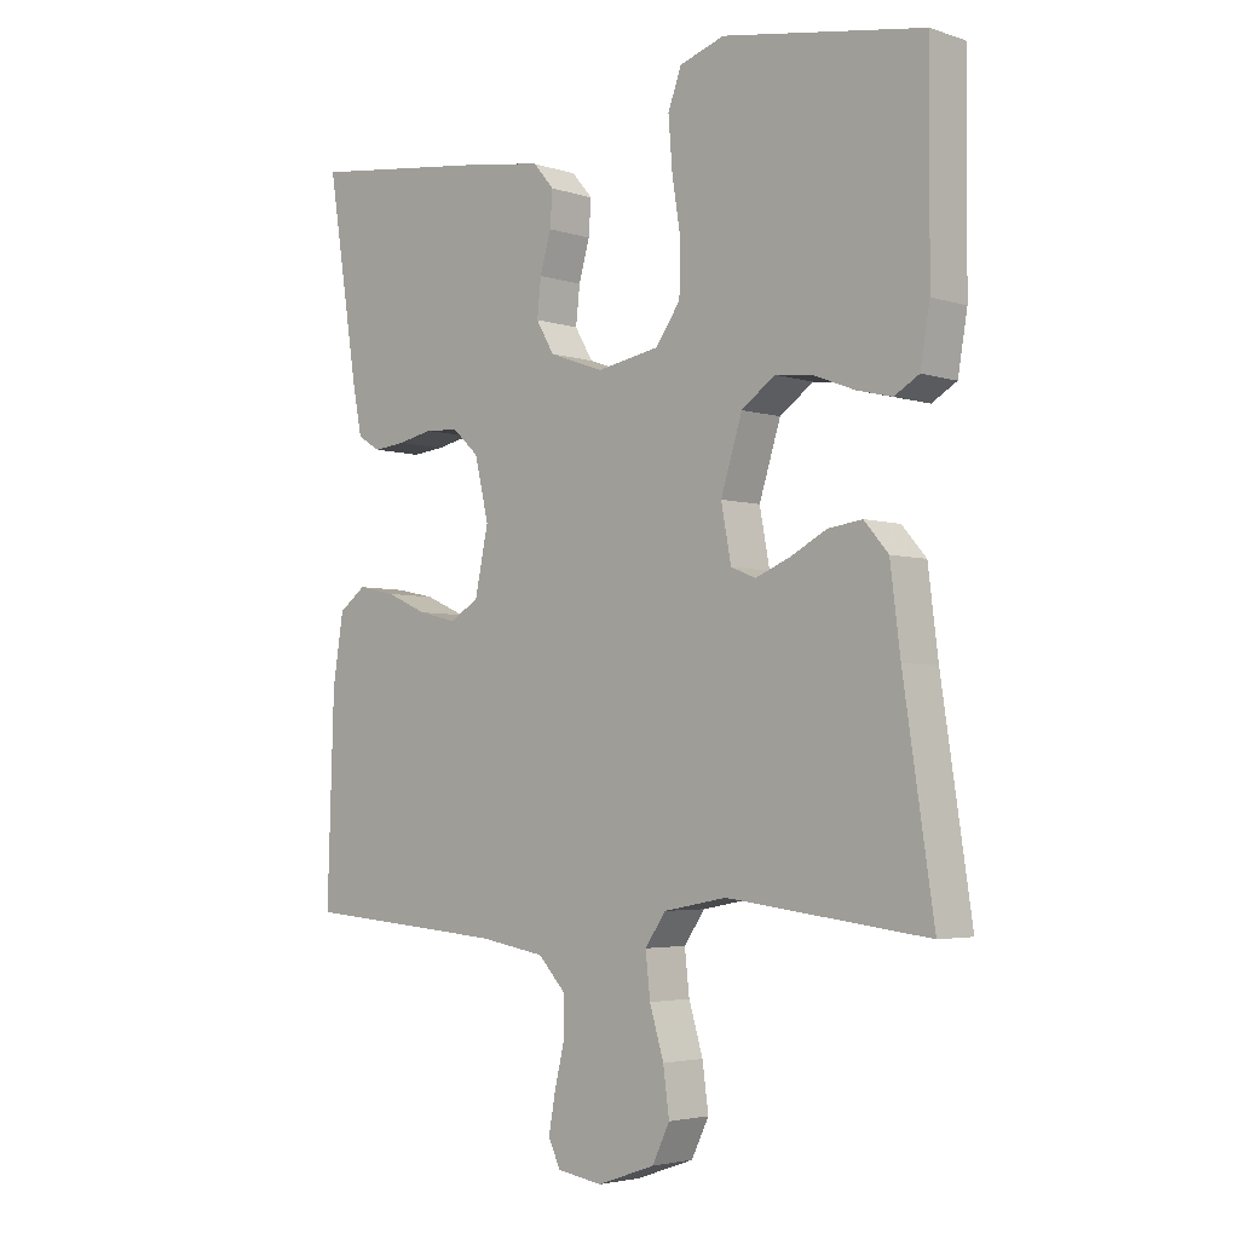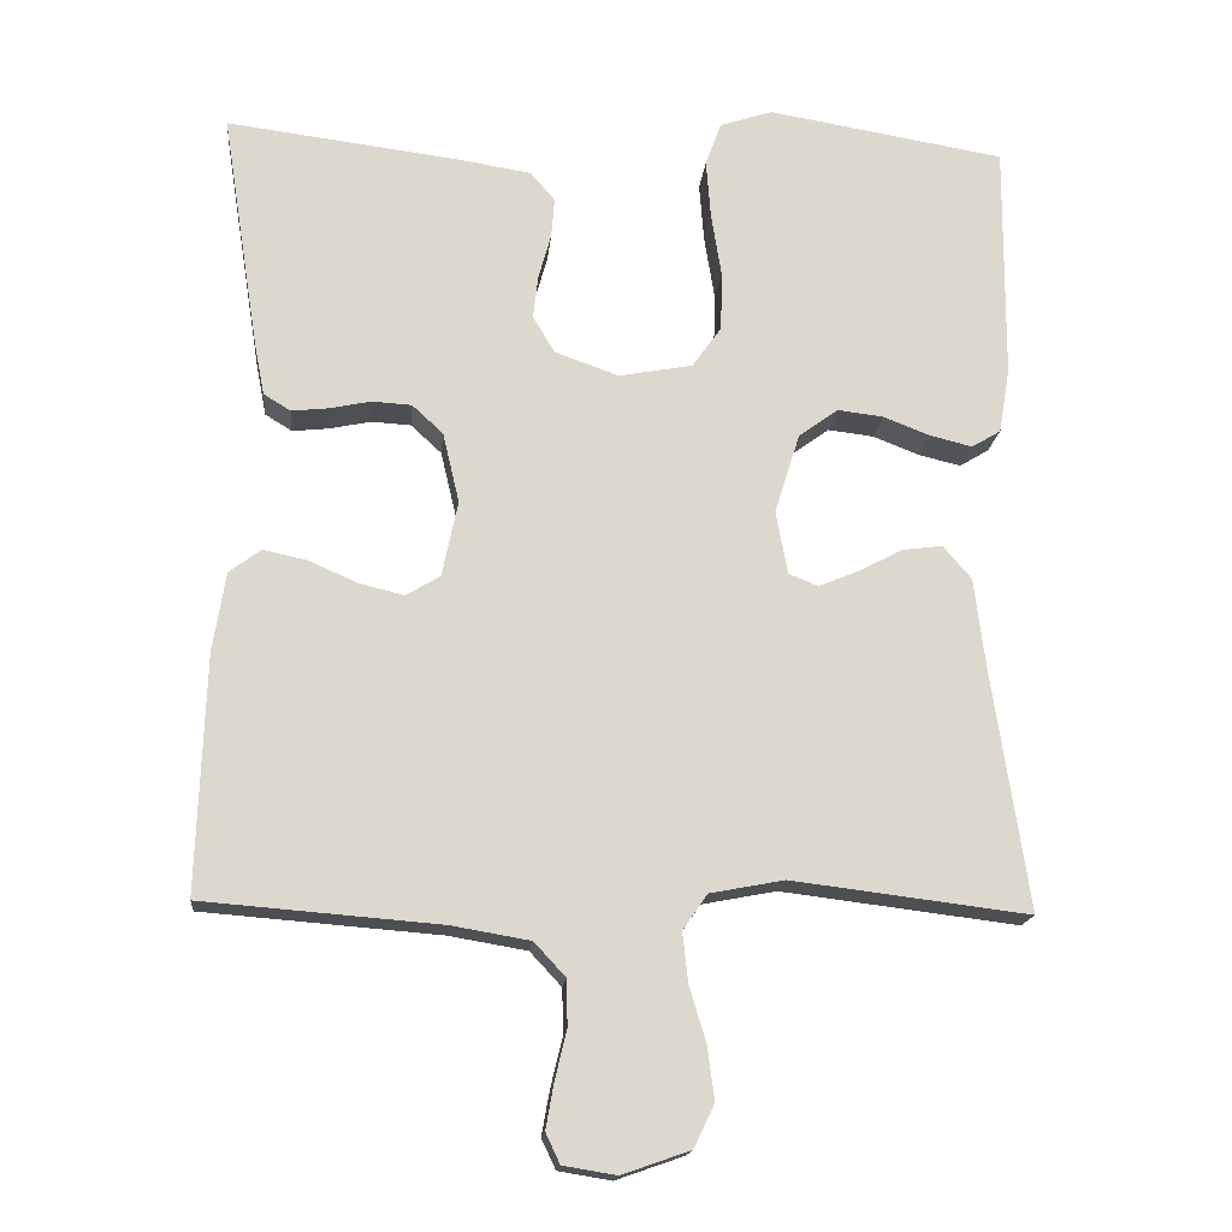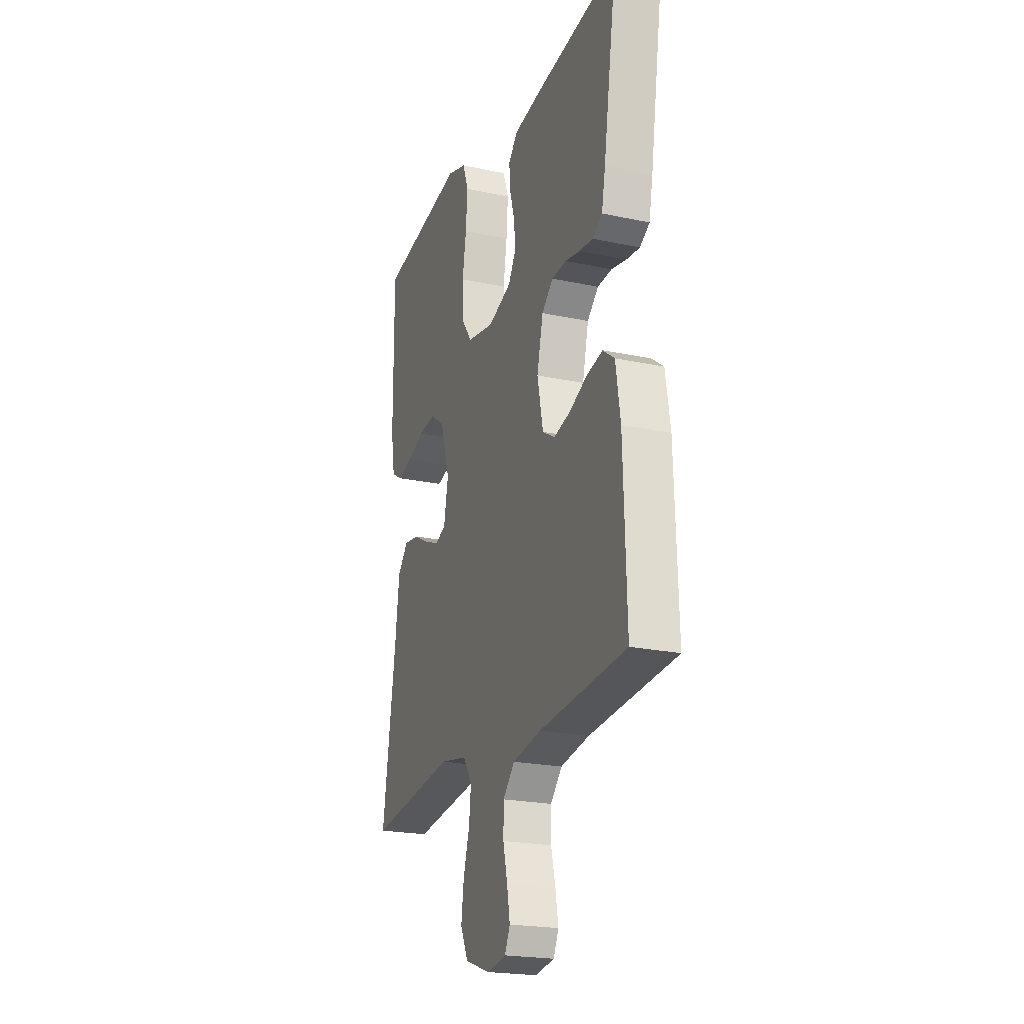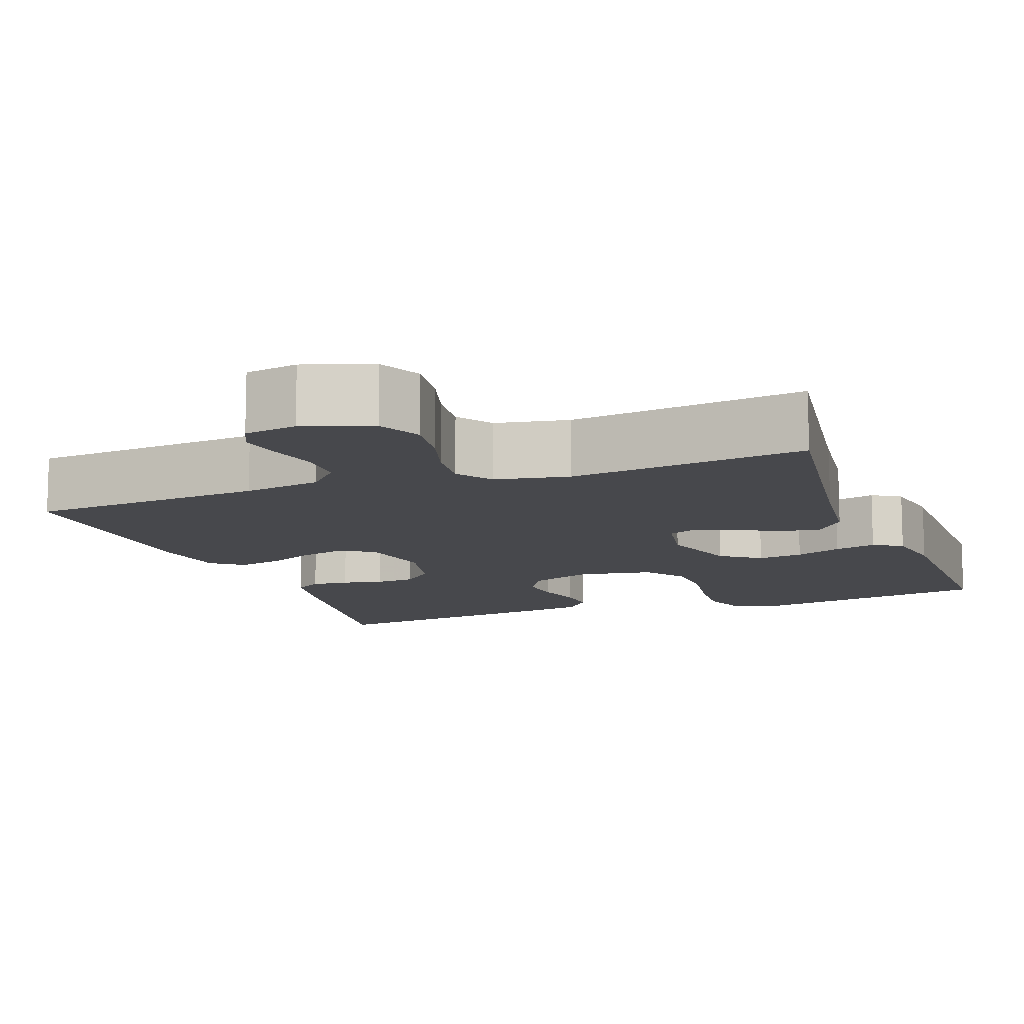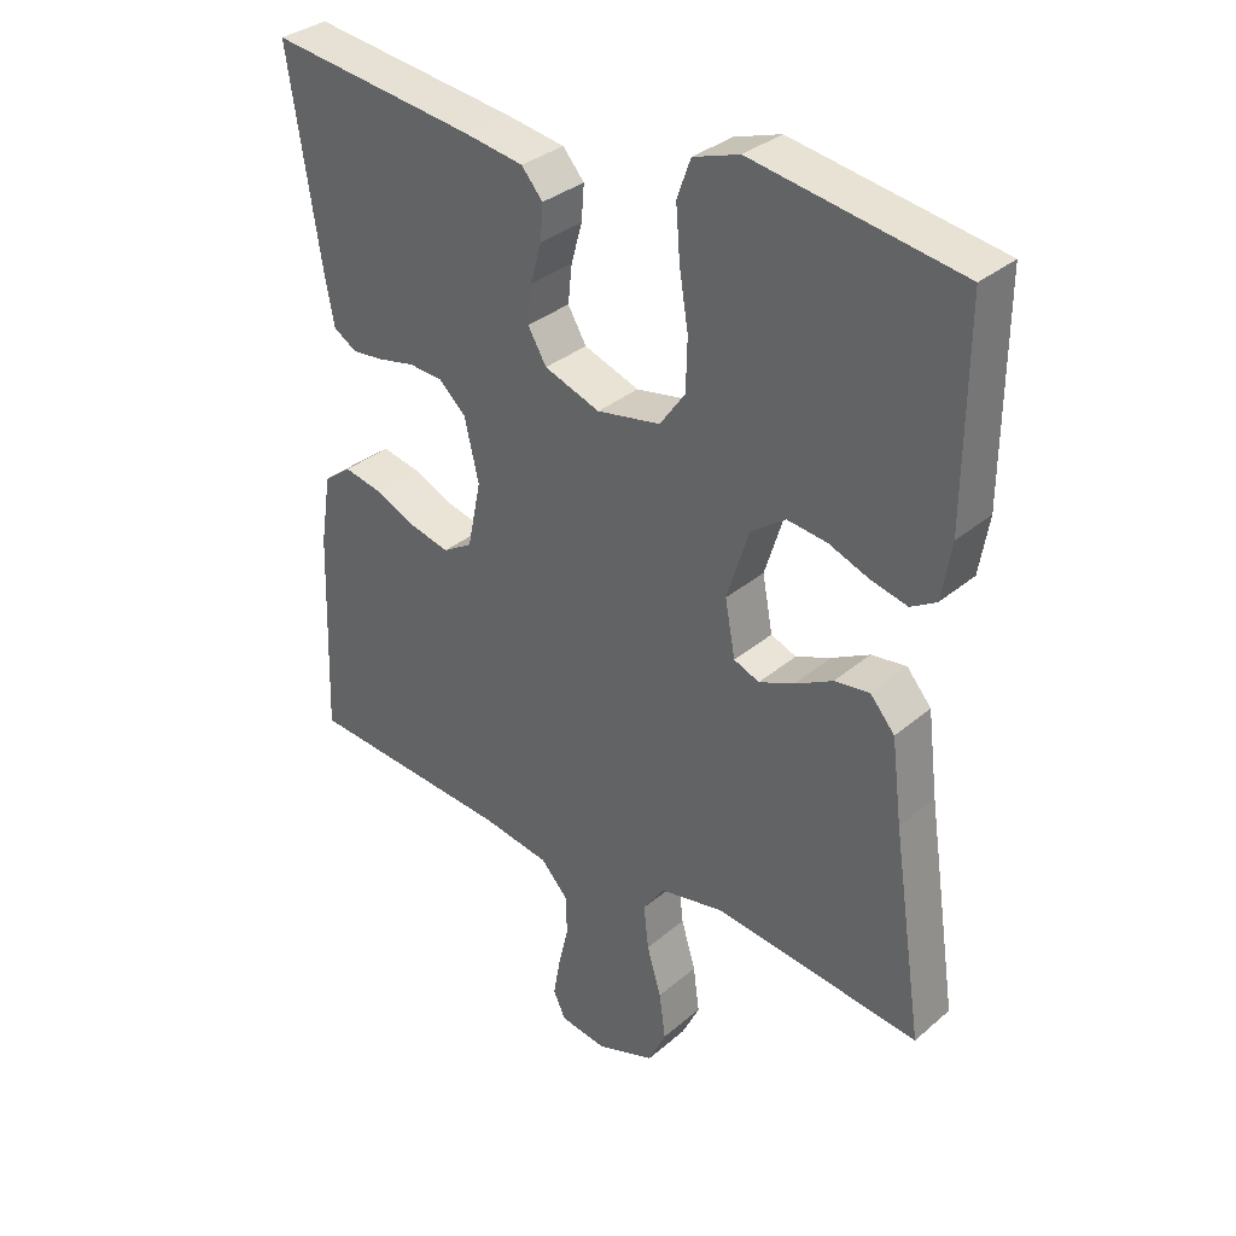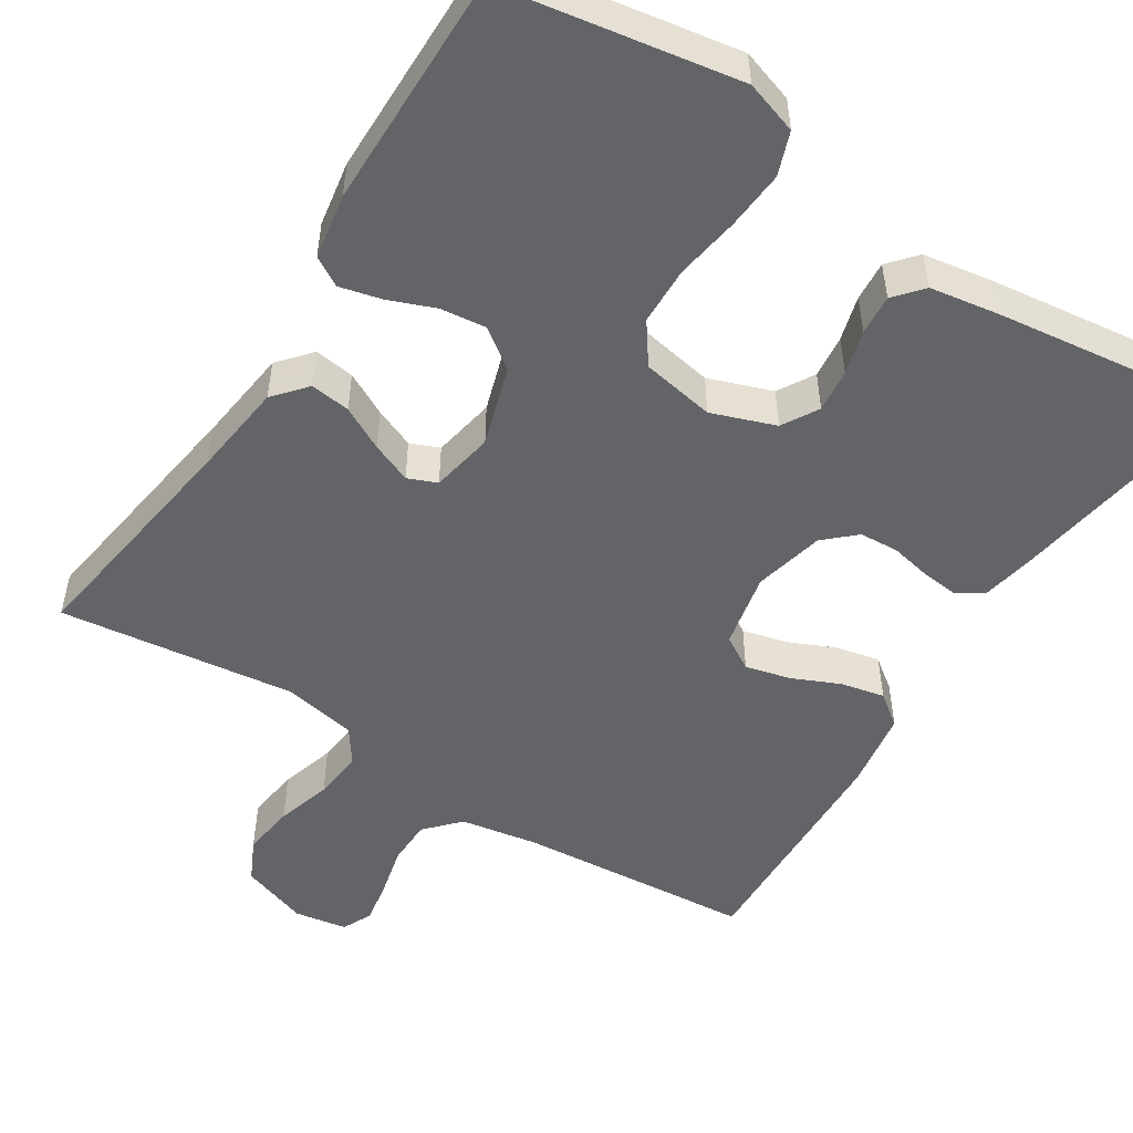
<metadata>
{"format":"obj","ext":"obj","renderer":"f3d","projection":"perspective","resolution":1024,"background":"white","views":[{"elev":-3.8,"azim":-137.0,"up":"+Z"},{"elev":-16.9,"azim":174.6,"up":"+Z"},{"elev":-21.9,"azim":69.5,"up":"+Z"},{"elev":-11.6,"azim":-159.6,"up":"+Y"},{"elev":33.4,"azim":-139.0,"up":"+Z"},{"elev":-51.2,"azim":-32.4,"up":"+Y"}]}
</metadata>
<code>
v -0.5 0.07 -0.5
v -0.455 0.07 -0.2
v -0.44 0.07 -0.08
v -0.404 0.07 -0.038
v -0.353 0.07 -0.045
v -0.298 0.07 -0.074
v -0.247 0.07 -0.095
v -0.21 0.07 -0.08
v -0.195 0.07 0
v -0.227 0.07 0.102
v -0.277 0.07 0.138
v -0.335 0.07 0.131
v -0.394 0.07 0.108
v -0.447 0.07 0.095
v -0.484 0.07 0.117
v -0.498 0.07 0.2
v -0.5 0.07 0.5
v -0.2 0.07 0.55
v -0.133 0.07 0.528
v -0.113 0.07 0.473
v -0.119 0.07 0.398
v -0.132 0.07 0.317
v -0.13 0.07 0.243
v -0.093 0.07 0.191
v 0 0.07 0.174
v 0.081 0.07 0.203
v 0.108 0.07 0.249
v 0.102 0.07 0.304
v 0.086 0.07 0.361
v 0.082 0.07 0.412
v 0.113 0.07 0.448
v 0.2 0.07 0.462
v 0.5 0.07 0.5
v 0.453 0.07 0.2
v 0.44 0.07 0.133
v 0.406 0.07 0.112
v 0.359 0.07 0.117
v 0.307 0.07 0.128
v 0.257 0.07 0.125
v 0.218 0.07 0.089
v 0.197 0.07 0
v 0.217 0.07 -0.096
v 0.26 0.07 -0.122
v 0.317 0.07 -0.108
v 0.378 0.07 -0.081
v 0.434 0.07 -0.069
v 0.474 0.07 -0.099
v 0.49 0.07 -0.2
v 0.5 0.07 -0.5
v 0.2 0.07 -0.524
v 0.101 0.07 -0.541
v 0.061 0.07 -0.584
v 0.06 0.07 -0.642
v 0.075 0.07 -0.705
v 0.085 0.07 -0.761
v 0.067 0.07 -0.799
v 0 0.07 -0.81
v -0.086 0.07 -0.78
v -0.112 0.07 -0.726
v -0.103 0.07 -0.659
v -0.082 0.07 -0.589
v -0.075 0.07 -0.526
v -0.106 0.07 -0.481
v -0.2 0.07 -0.463
v -0.5 0 -0.5
v -0.455 0 -0.2
v -0.44 0 -0.08
v -0.404 0 -0.038
v -0.353 0 -0.045
v -0.298 0 -0.074
v -0.247 0 -0.095
v -0.21 0 -0.08
v -0.195 0 0
v -0.227 0 0.102
v -0.277 0 0.138
v -0.335 0 0.131
v -0.394 0 0.108
v -0.447 0 0.095
v -0.484 0 0.117
v -0.498 0 0.2
v -0.5 0 0.5
v -0.2 0 0.55
v -0.133 0 0.528
v -0.113 0 0.473
v -0.119 0 0.398
v -0.132 0 0.317
v -0.13 0 0.243
v -0.093 0 0.191
v 0 0 0.174
v 0.081 0 0.203
v 0.108 0 0.249
v 0.102 0 0.304
v 0.086 0 0.361
v 0.082 0 0.412
v 0.113 0 0.448
v 0.2 0 0.462
v 0.5 0 0.5
v 0.453 0 0.2
v 0.44 0 0.133
v 0.406 0 0.112
v 0.359 0 0.117
v 0.307 0 0.128
v 0.257 0 0.125
v 0.218 0 0.089
v 0.197 0 0
v 0.217 0 -0.096
v 0.26 0 -0.122
v 0.317 0 -0.108
v 0.378 0 -0.081
v 0.434 0 -0.069
v 0.474 0 -0.099
v 0.49 0 -0.2
v 0.5 0 -0.5
v 0.2 0 -0.524
v 0.101 0 -0.541
v 0.061 0 -0.584
v 0.06 0 -0.642
v 0.075 0 -0.705
v 0.085 0 -0.761
v 0.067 0 -0.799
v 0 0 -0.81
v -0.086 0 -0.78
v -0.112 0 -0.726
v -0.103 0 -0.659
v -0.082 0 -0.589
v -0.075 0 -0.526
v -0.106 0 -0.481
v -0.2 0 -0.463
f 58 59 60 61
f 58 61 62
f 57 58 62
f 56 57 62
f 53 54 55 56
f 53 56 62
f 52 53 62 63
f 47 48 49 50
f 47 50 51
f 44 45 46 47
f 43 44 47 51
f 42 43 51 52
f 35 36 37 38
f 33 34 35 38
f 33 38 39
f 32 33 39 40
f 28 29 30 31
f 27 28 31 32
f 19 20 21 22
f 17 18 19 22
f 17 22 23
f 16 17 23 24
f 12 13 14 15
f 11 12 15 16
f 3 4 5 6
f 2 3 6 7
f 64 1 2 7
f 63 64 7 8
f 41 42 52 63
f 41 63 8 9
f 27 32 40 41
f 26 27 41
f 25 26 41 9
f 11 16 24 25
f 10 11 25
f 9 10 25
f 125 124 123 122
f 126 125 122
f 126 122 121
f 126 121 120
f 120 119 118 117
f 126 120 117
f 127 126 117 116
f 114 113 112 111
f 115 114 111
f 111 110 109 108
f 115 111 108 107
f 116 115 107 106
f 102 101 100 99
f 102 99 98 97
f 103 102 97
f 104 103 97 96
f 95 94 93 92
f 96 95 92 91
f 86 85 84 83
f 86 83 82 81
f 87 86 81
f 88 87 81 80
f 79 78 77 76
f 80 79 76 75
f 70 69 68 67
f 71 70 67 66
f 71 66 65 128
f 72 71 128 127
f 127 116 106 105
f 73 72 127 105
f 105 104 96 91
f 105 91 90
f 73 105 90 89
f 89 88 80 75
f 89 75 74
f 89 74 73
f 1 65 66 2
f 2 66 67 3
f 3 67 68 4
f 4 68 69 5
f 5 69 70 6
f 6 70 71 7
f 7 71 72 8
f 8 72 73 9
f 9 73 74 10
f 10 74 75 11
f 11 75 76 12
f 12 76 77 13
f 13 77 78 14
f 14 78 79 15
f 15 79 80 16
f 16 80 81 17
f 17 81 82 18
f 18 82 83 19
f 19 83 84 20
f 20 84 85 21
f 21 85 86 22
f 22 86 87 23
f 23 87 88 24
f 24 88 89 25
f 25 89 90 26
f 26 90 91 27
f 27 91 92 28
f 28 92 93 29
f 29 93 94 30
f 30 94 95 31
f 31 95 96 32
f 32 96 97 33
f 33 97 98 34
f 34 98 99 35
f 35 99 100 36
f 36 100 101 37
f 37 101 102 38
f 38 102 103 39
f 39 103 104 40
f 40 104 105 41
f 41 105 106 42
f 42 106 107 43
f 43 107 108 44
f 44 108 109 45
f 45 109 110 46
f 46 110 111 47
f 47 111 112 48
f 48 112 113 49
f 49 113 114 50
f 50 114 115 51
f 51 115 116 52
f 52 116 117 53
f 53 117 118 54
f 54 118 119 55
f 55 119 120 56
f 56 120 121 57
f 57 121 122 58
f 58 122 123 59
f 59 123 124 60
f 60 124 125 61
f 61 125 126 62
f 62 126 127 63
f 63 127 128 64
f 64 128 65 1

</code>
